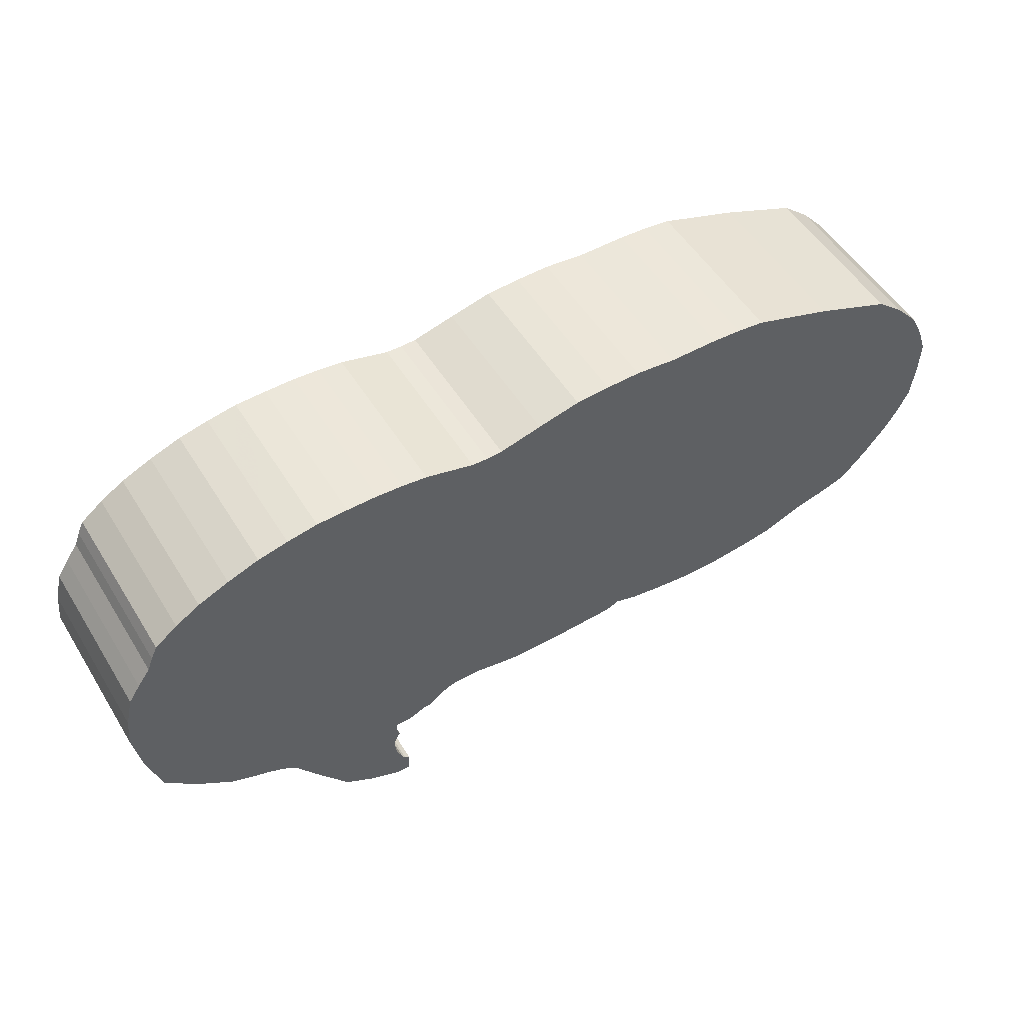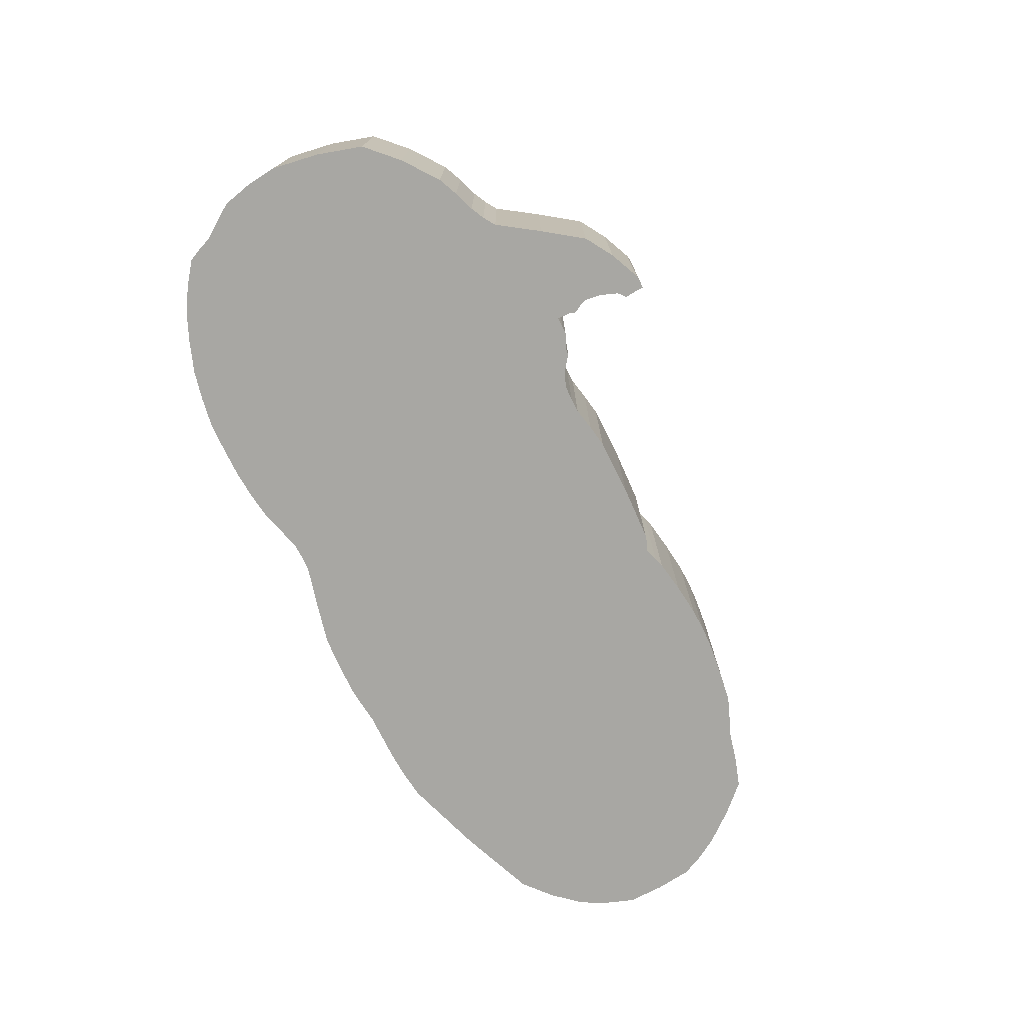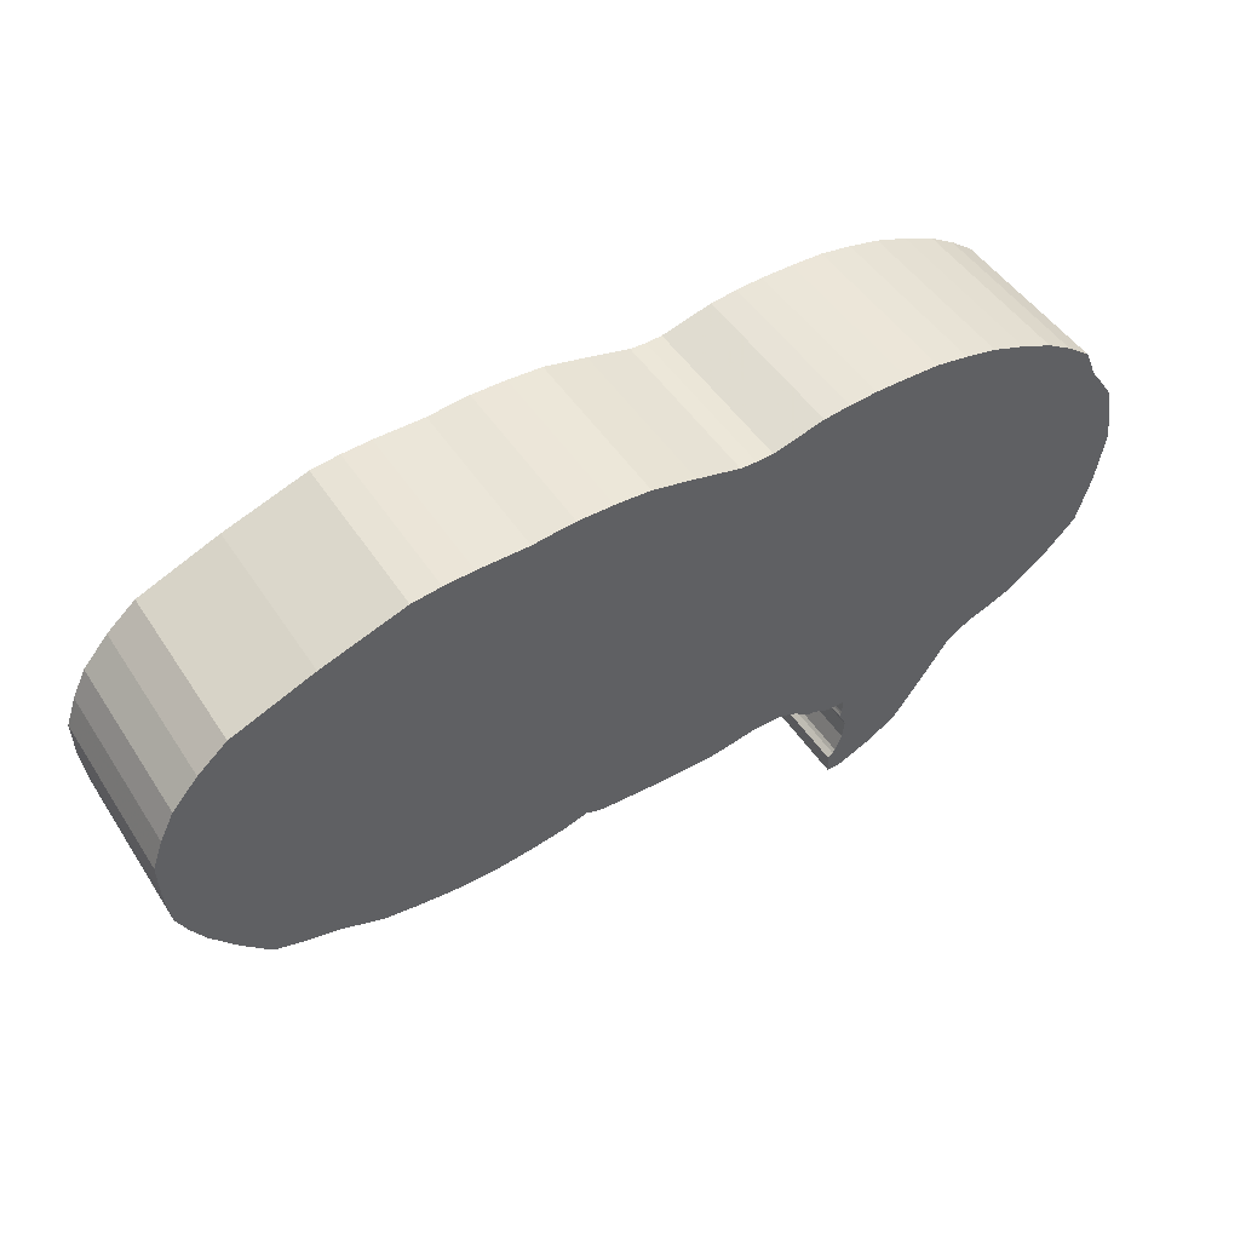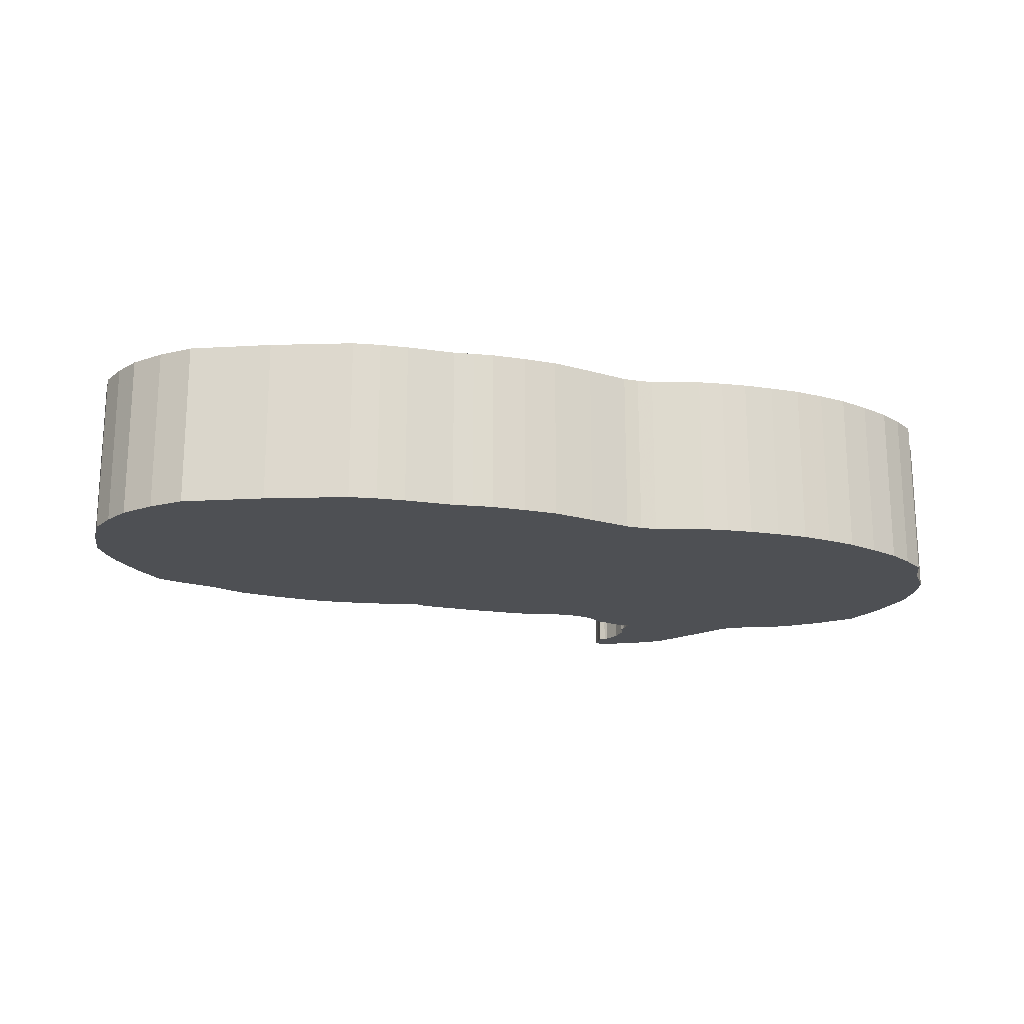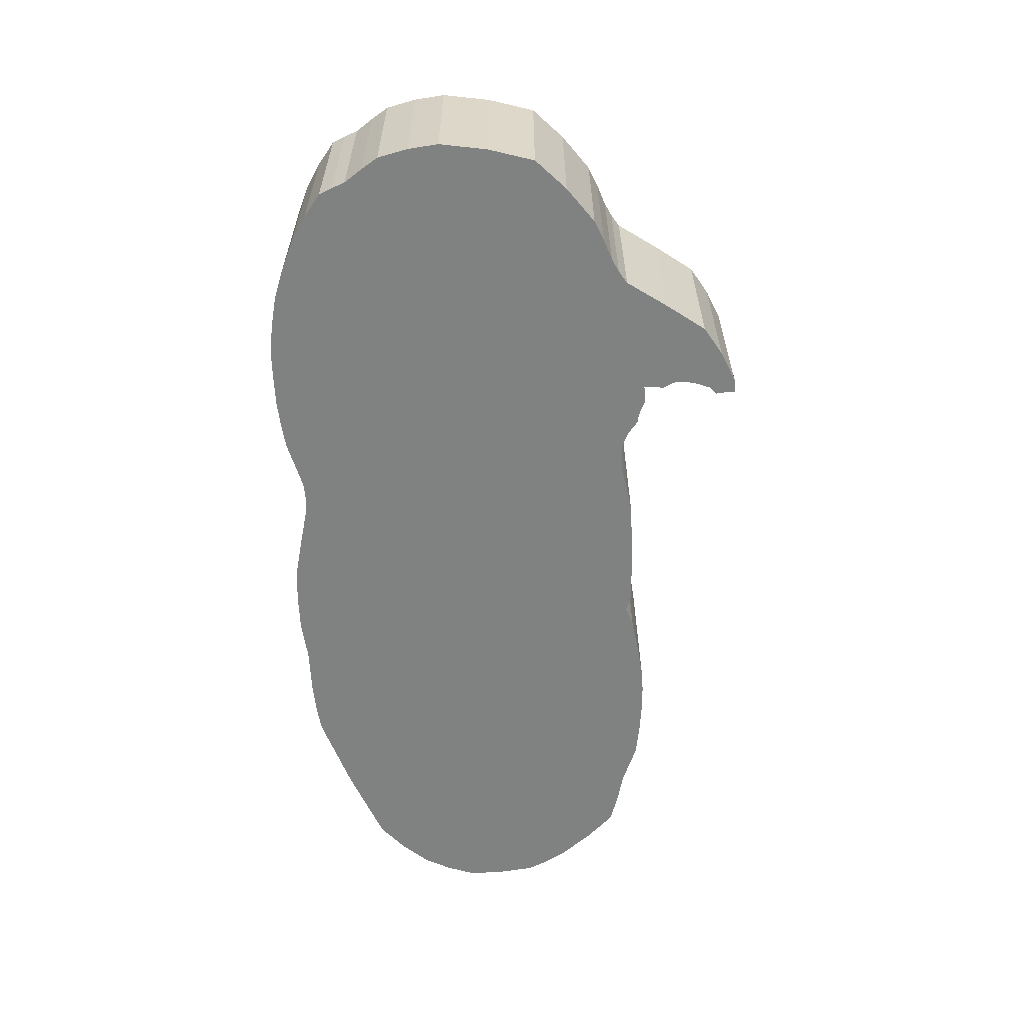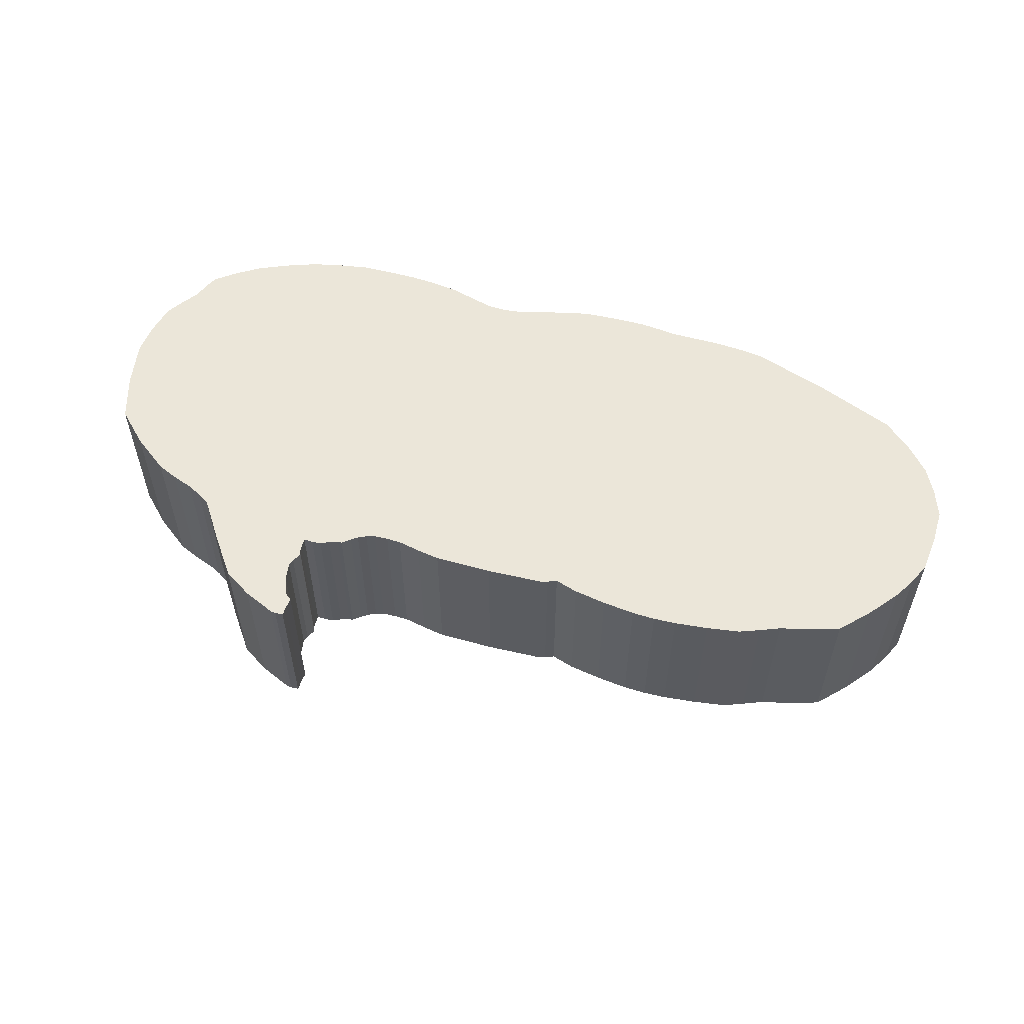
<metadata>
{"format":"obj","ext":"obj","renderer":"f3d","projection":"perspective","resolution":1024,"background":"white","views":[{"elev":52.2,"azim":149.0,"up":"+Z"},{"elev":-74.5,"azim":116.2,"up":"+Y"},{"elev":48.5,"azim":-31.8,"up":"+Z"},{"elev":-18.6,"azim":-15.8,"up":"+Y"},{"elev":-60.3,"azim":92.8,"up":"+Y"},{"elev":56.1,"azim":-164.1,"up":"+Y"}]}
</metadata>
<code>
o obj_0
v 0.589 		0.143 		2.059
v 0.509 		0.143 		2.061
v 0.43 		0.143 		2.061
v 0.363 		0.143 		2.056
v 0.298 		0.143 		2.048
v 0.523 		0.143 		0.835
v 0.597 		0.143 		0.881
v 0.67 		0.143 		0.983
v 0.441 		0.571 		0.799
v 0.427 		0.571 		0.797
v 0.438 		0.571 		0.911
v 0.425 		0.143 		0.996
v 0.444 		0.571 		0.955
v 1.041 		0.143 		1.849
v 0.428 		0.143 		1.003
v 1.025 		0.143 		1.883
v 0.402 		0.143 		0.85
v 1.055 		0.143 		1.813
v 1.055 		0.571 		1.813
v 0.415 		0.143 		0.86
v 0.667 		0.571 		2.046
v 0.438 		0.571 		0.972
v 0.406 		0.143 		0.798
v 1.087 		0.143 		1.768
v 1.145 		0.143 		1.564
v 0.405 		0.143 		0.821
v 1.136 		0.143 		1.644
v 1.087 		0.571 		1.768
v 0.288 		0.571 		1.094
v 1.117 		0.143 		1.723
v 0.288 		0.143 		1.094
v 0.744 		0.571 		2.029
v 0.266 		0.143 		1.104
v 0.266 		0.571 		1.104
v 0.825 		0.571 		2
v 0.904 		0.571 		1.966
v 0.967 		0.571 		1.927
v 0.422 		0.571 		0.868
v -0.636 		0.571 		1.066
v 0.422 		0.143 		0.868
v -0.636 		0.143 		1.066
v 0.438 		0.143 		0.911
v 0.43 		0.571 		1.01
v 0.967 		0.143 		1.927
v -0.577 		0.571 		1.064
v -0.577 		0.143 		1.064
v 0.444 		0.143 		0.955
v 0.172 		0.571 		2.014
v 0.298 		0.571 		2.048
v 0.904 		0.143 		1.966
v -0.675 		0.571 		2.048
v -0.603 		0.571 		2.057
v -0.517 		0.571 		1.066
v 0.427 		0.143 		0.797
v -0.517 		0.143 		1.066
v -0.53 		0.571 		2.061
v 0.825 		0.143 		2
v 0.407 		0.571 		1.045
v 0.917 		0.571 		1.17
v 0.407 		0.143 		1.045
v 1.09 		0.143 		1.319
v 0.864 		0.571 		1.147
v 1.125 		0.143 		1.439
v -0.246 		0.571 		1.094
v 0.809 		0.571 		1.127
v 0.43 		0.143 		1.01
v -0.246 		0.143 		1.094
v 0.744 		0.143 		2.029
v 0.441 		0.143 		0.799
v 0.091 		0.143 		2.014
v -0.404 		0.571 		2.061
v 0.431 		0.571 		1.046
v 1.01 		0.571 		1.24
v 0.773 		0.571 		1.109
v -0.3 		0.571 		2.072
v -0.212 		0.571 		2.071
v -0.098 		0.571 		1.088
v -0.098 		0.143 		1.088
v 0.131 		0.143 		2.012
v -0.125 		0.571 		2.066
v 0.431 		0.143 		1.046
v 0.667 		0.143 		2.046
v 0.741 		0.571 		1.088
v -0.352 		0.571 		2.067
v 0.438 		0.143 		0.972
v 0.172 		0.143 		2.014
v -0.433 		0.571 		1.076
v -0.433 		0.143 		1.076
v -0.882 		0.571 		1.978
v 0.091 		0.571 		2.014
v -0.017 		0.571 		2.041
v -0.265 		0.571 		1.099
v -0.265 		0.143 		1.099
v -0.53 		0.143 		2.061
v 0.052 		0.571 		1.089
v 0.131 		0.571 		2.012
v 0.052 		0.143 		1.089
v 0.327 		0.571 		1.065
v 0.305 		0.571 		1.082
v -0.603 		0.143 		2.057
v -0.81 		0.571 		1.088
v -0.349 		0.571 		1.09
v -0.675 		0.143 		2.048
v -0.349 		0.143 		1.09
v 0.244 		0.143 		1.111
v 0.244 		0.571 		1.111
v -0.3 		0.143 		2.072
v -0.863 		0.571 		1.108
v -0.915 		0.571 		1.129
v -0.352 		0.143 		2.067
v 0.431 		0.571 		1.025
v -0.404 		0.143 		2.061
v -0.723 		0.571 		1.075
v 0.809 		0.143 		1.127
v 0.864 		0.143 		1.147
v 0.917 		0.143 		1.17
v 0.207 		0.143 		1.112
v 0.207 		0.571 		1.112
v -0.212 		0.143 		2.071
v 0.773 		0.143 		1.109
v -0.125 		0.143 		2.066
v 1.01 		0.143 		1.24
v -0.323 		0.571 		1.098
v -0.323 		0.143 		1.098
v 0.383 		0.571 		1.046
v 0.741 		0.143 		1.088
v 0.361 		0.571 		1.057
v 0.111 		0.571 		1.099
v 0.111 		0.143 		1.099
v -0.017 		0.143 		2.041
v -0.289 		0.143 		1.109
v -0.289 		0.571 		1.109
v 0.344 		0.571 		1.063
v -0.882 		0.143 		1.978
v 0.17 		0.143 		1.111
v 0.17 		0.571 		1.111
v -0.81 		0.143 		1.088
v 0.337 		0.571 		1.064
v -1.083 		0.571 		1.897
v -1.083 		0.143 		1.897
v 0.523 		0.571 		0.835
v -0.723 		0.143 		1.075
v -0.915 		0.143 		1.129
v 0.327 		0.143 		1.065
v -0.863 		0.143 		1.108
v 0.305 		0.143 		1.082
v 0.597 		0.571 		0.881
v -1.155 		0.571 		1.835
v -1.155 		0.143 		1.835
v 0.431 		0.143 		1.025
v 0.67 		0.571 		0.983
v -1.218 		0.571 		1.763
v -1.218 		0.143 		1.763
v -0.996 		0.571 		1.148
v -1.253 		0.571 		1.694
v -1.253 		0.143 		1.694
v 0.383 		0.143 		1.046
v 0.361 		0.143 		1.057
v 0.428 		0.571 		1.003
v 0.425 		0.571 		0.996
v -1.279 		0.571 		1.621
v -1.279 		0.143 		1.621
v 0.344 		0.143 		1.063
v -1.277 		0.571 		1.527
v 0.337 		0.143 		1.064
v -1.277 		0.143 		1.527
v -1.072 		0.571 		1.172
v -1.142 		0.571 		1.244
v -1.206 		0.571 		1.323
v -1.239 		0.571 		1.377
v -1.266 		0.571 		1.434
v 0.415 		0.571 		0.86
v -1.266 		0.143 		1.434
v -0.996 		0.143 		1.148
v 0.402 		0.571 		0.85
v -1.239 		0.143 		1.377
v 0.589 		0.571 		2.059
v -1.206 		0.143 		1.323
v 0.509 		0.571 		2.061
v 0.43 		0.571 		2.061
v 0.405 		0.571 		0.821
v 0.406 		0.571 		0.798
v -1.142 		0.143 		1.244
v 0.363 		0.571 		2.056
v -1.072 		0.143 		1.172
v 1.09 		0.571 		1.319
v 1.125 		0.571 		1.439
v 1.145 		0.571 		1.564
v 1.025 		0.571 		1.883
v 1.041 		0.571 		1.849
v 1.136 		0.571 		1.644
v 1.117 		0.571 		1.723
g group_0_16448250
f 129 135 70
f 79 70 135
f 97 129 70
f 47 42 7
f 10 172 9
f 151 147 13
f 19 18 24
f 19 24 28
f 29 31 33
f 29 33 34
f 22 151 13
f 11 38 40
f 11 40 42
f 45 46 41
f 45 41 39
f 13 11 42
f 13 42 47
f 189 190 37
f 190 19 37
f 36 37 19
f 192 191 179
f 179 177 28
f 177 21 28
f 37 36 50
f 37 50 44
f 53 55 46
f 53 46 45
f 20 26 54
f 17 26 20
f 23 54 26
f 36 35 57
f 36 57 50
f 120 114 18
f 114 115 18
f 126 120 18
f 25 27 115
f 25 115 63
f 184 180 72
f 85 47 8
f 85 8 12
f 35 32 68
f 35 68 57
f 9 69 54
f 9 54 10
f 54 69 20
f 83 72 180
f 77 78 67
f 77 67 64
f 32 21 82
f 32 82 68
f 95 77 90
f 77 64 91
f 91 90 77
f 64 92 91
f 22 13 47
f 22 47 85
f 93 67 70
f 40 20 6
f 69 6 20
f 97 78 77
f 72 81 60
f 72 60 58
f 1 82 21
f 9 141 69
f 72 58 184
f 87 88 55
f 87 55 53
f 6 7 42
f 42 40 6
f 71 56 94
f 76 80 132
f 80 91 132
f 92 132 91
f 128 95 90
f 96 90 70
f 96 70 79
f 7 8 47
f 66 15 8
f 15 12 8
f 92 64 93
f 67 93 64
f 56 52 100
f 56 100 94
f 95 97 77
f 48 96 79
f 48 79 86
f 52 51 103
f 52 103 100
f 3 4 33
f 105 33 4
f 4 5 105
f 5 86 105
f 117 105 86
f 135 117 86
f 78 97 70
f 67 78 70
f 143 145 134
f 103 134 145
f 106 34 105
f 33 105 34
f 102 104 88
f 102 88 87
f 107 75 84
f 107 84 110
f 49 48 86
f 49 86 5
f 139 89 109
f 101 108 89
f 108 109 89
f 122 63 116
f 106 105 117
f 106 117 118
f 71 94 112
f 131 92 93
f 62 115 114
f 62 114 65
f 111 151 43
f 132 123 56
f 112 131 110
f 137 142 103
f 110 131 107
f 84 71 112
f 84 112 110
f 115 116 63
f 61 63 122
f 123 124 104
f 123 104 102
f 59 116 115
f 59 115 62
f 27 30 115
f 30 24 115
f 128 129 97
f 128 97 95
f 131 132 92
f 138 98 184
f 80 76 119
f 80 119 121
f 70 130 131
f 130 121 131
f 119 131 121
f 107 131 119
f 145 137 103
f 136 118 135
f 117 135 118
f 24 18 115
f 76 75 107
f 76 107 119
f 132 131 124
f 132 124 123
f 29 34 184
f 65 114 120
f 65 120 74
f 136 135 129
f 136 129 128
f 33 31 2
f 51 89 134
f 51 134 103
f 34 106 184
f 49 184 106
f 99 29 184
f 73 122 116
f 73 116 59
f 139 140 89
f 6 69 141
f 46 55 100
f 41 46 103
f 100 103 46
f 140 134 89
f 147 7 6
f 147 6 141
f 61 122 73
f 148 149 140
f 148 140 139
f 72 151 111
f 151 8 7
f 151 7 147
f 90 91 130
f 90 130 70
f 74 120 126
f 74 126 83
f 152 153 149
f 152 149 148
f 22 160 151
f 102 87 56
f 87 53 56
f 52 56 53
f 39 113 51
f 89 51 113
f 113 101 89
f 45 39 51
f 154 148 109
f 167 155 154
f 126 8 151
f 83 126 151
f 155 156 153
f 155 153 152
f 91 80 121
f 91 121 130
f 2 3 33
f 159 160 12
f 159 12 15
f 98 144 146
f 98 146 99
f 133 138 184
f 98 99 184
f 48 49 106
f 161 162 156
f 161 156 155
f 101 137 108
f 60 18 157
f 81 18 60
f 162 161 164
f 162 164 166
f 43 159 15
f 43 15 66
f 127 133 184
f 125 127 184
f 151 72 83
f 96 48 136
f 58 125 184
f 99 146 31
f 99 31 29
f 164 171 173
f 164 173 166
f 172 175 17
f 172 17 20
f 106 118 48
f 154 174 167
f 163 158 18
f 163 14 165
f 165 14 144
f 170 164 169
f 168 169 164
f 171 164 170
f 164 161 168
f 161 155 168
f 167 168 155
f 152 154 155
f 148 154 152
f 139 109 148
f 53 45 52
f 51 52 45
f 171 170 176
f 171 176 173
f 118 136 48
f 125 157 158
f 125 158 127
f 108 145 143
f 108 143 109
f 21 177 1
f 150 66 8
f 170 169 178
f 170 178 176
f 38 172 20
f 38 20 40
f 177 179 2
f 177 2 1
f 111 43 150
f 137 145 108
f 75 76 132
f 179 180 3
f 179 3 2
f 94 100 55
f 55 88 94
f 88 104 94
f 104 124 94
f 142 41 103
f 124 131 94
f 112 94 131
f 93 70 131
f 86 79 135
f 174 143 134
f 169 168 183
f 169 183 178
f 180 184 4
f 180 4 3
f 181 182 23
f 181 23 26
f 113 142 137
f 113 137 101
f 126 18 81
f 146 144 14
f 158 157 18
f 113 39 142
f 41 142 39
f 168 167 185
f 168 185 183
f 184 49 5
f 184 5 4
f 150 81 111
f 72 111 81
f 109 143 174
f 109 174 154
f 90 96 136
f 56 71 132
f 84 75 132
f 71 84 132
f 123 102 56
f 174 185 167
f 126 81 8
f 81 150 8
f 31 146 14
f 14 163 18
f 14 16 31
f 183 185 134
f 178 183 134
f 174 134 185
f 176 178 134
f 134 140 176
f 173 176 149
f 153 166 149
f 140 149 176
f 156 166 153
f 162 166 156
f 173 149 166
f 175 181 26
f 175 26 17
f 186 61 73
f 141 11 147
f 11 13 147
f 9 172 141
f 187 63 61
f 187 61 186
f 21 32 19
f 19 28 21
f 32 35 19
f 35 36 19
f 127 158 163
f 127 163 133
f 54 23 182
f 54 182 10
f 188 25 63
f 188 63 187
f 16 44 31
f 191 188 179
f 191 27 25
f 191 25 188
f 85 12 22
f 160 22 12
f 125 58 157
f 60 157 58
f 192 30 27
f 192 27 191
f 188 187 179
f 44 50 31
f 18 190 14
f 189 16 14
f 189 14 190
f 43 66 150
f 133 163 165
f 133 165 138
f 73 59 179
f 59 62 179
f 62 65 179
f 186 73 179
f 187 186 179
f 180 179 74
f 65 74 179
f 74 83 180
f 189 37 44
f 189 44 16
f 10 182 181
f 175 172 181
f 172 10 181
f 38 141 172
f 28 24 30
f 28 30 192
f 138 165 144
f 138 144 98
f 18 19 190
f 159 151 160
f 43 151 159
f 28 192 179
f 136 128 90
f 82 1 31
f 50 57 31
f 57 68 31
f 1 2 31
f 68 82 31
f 11 141 38

</code>
